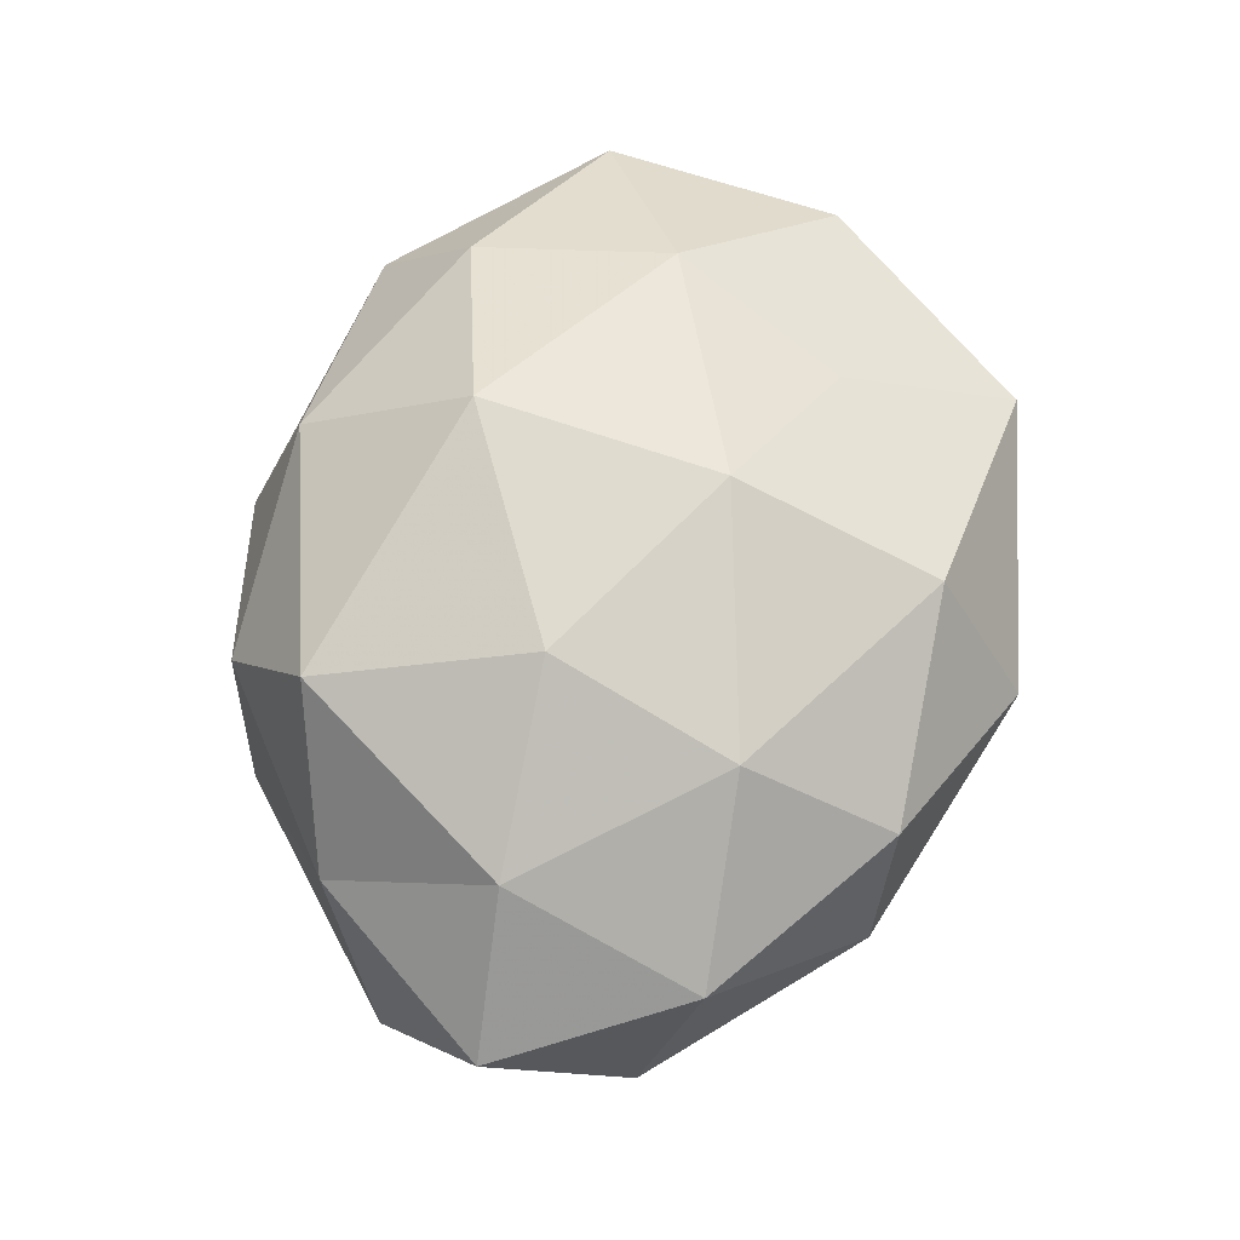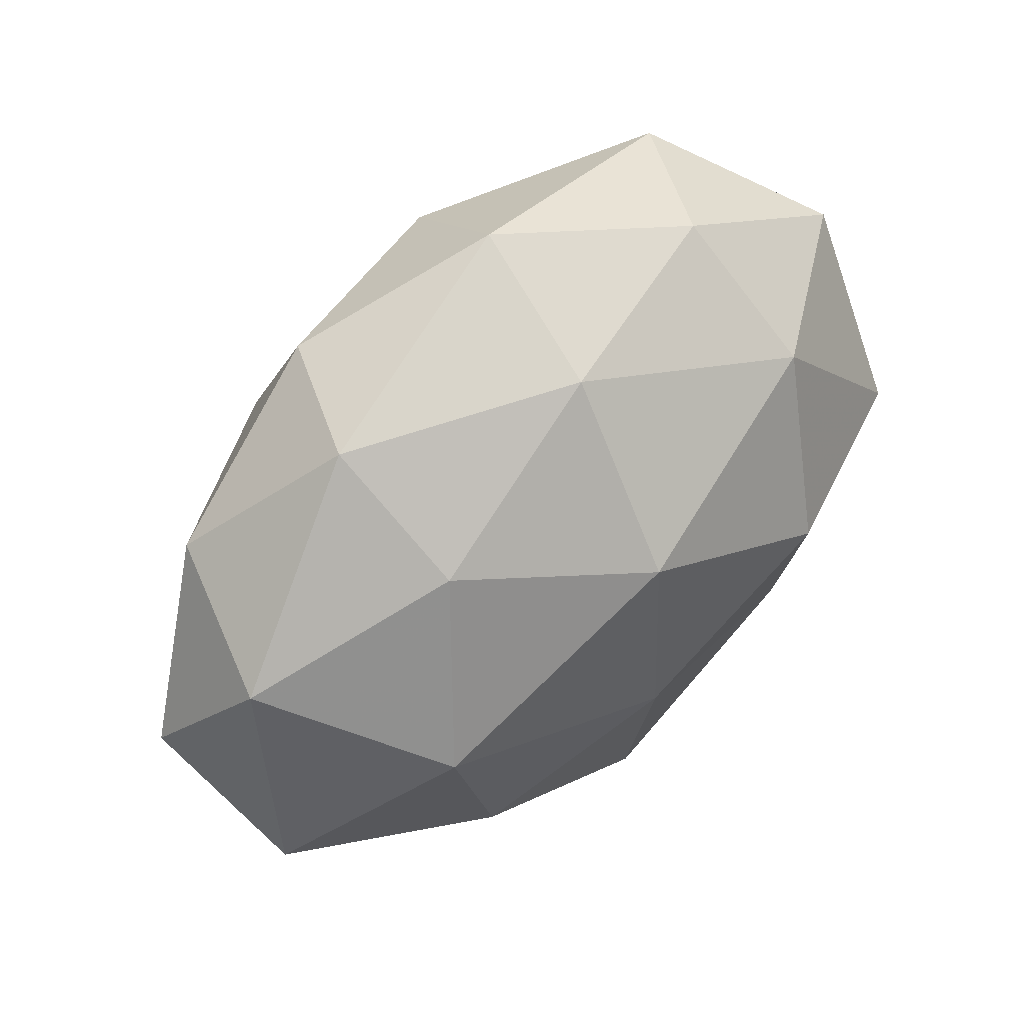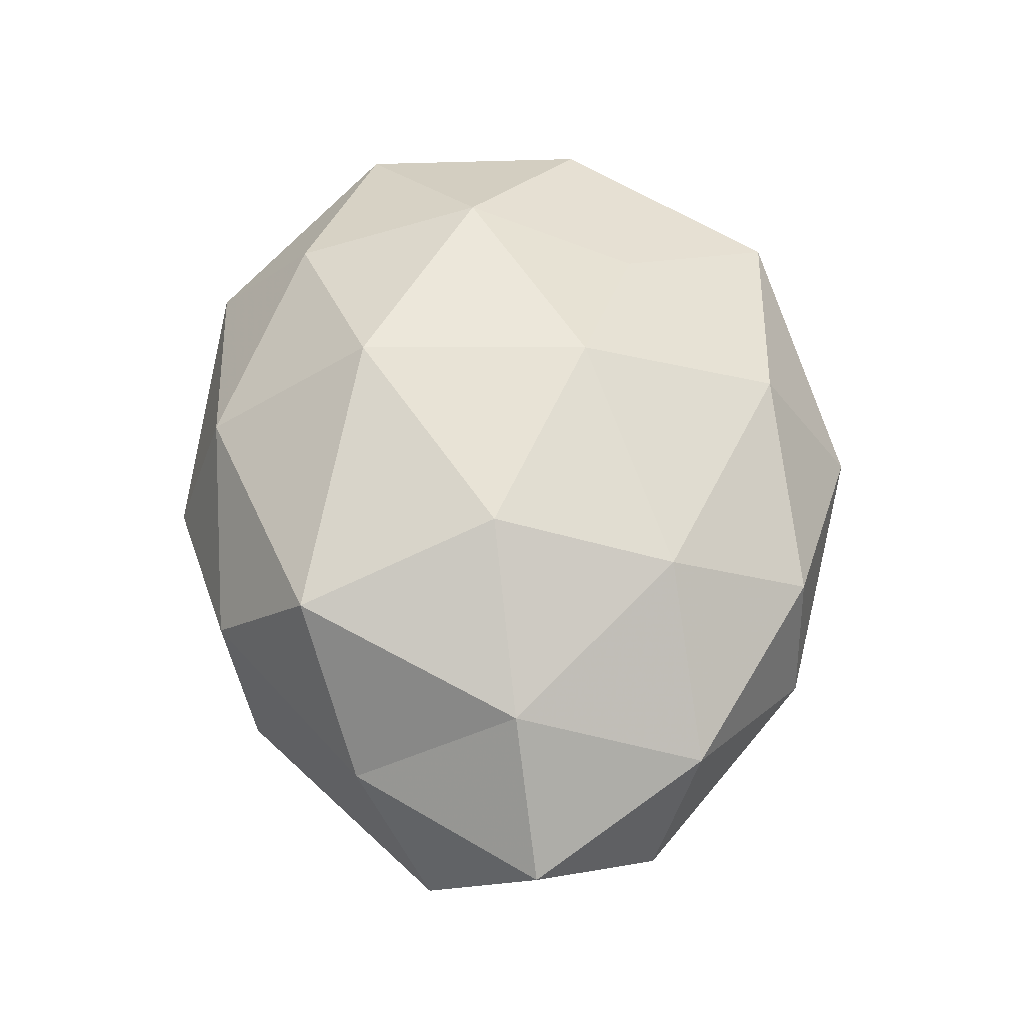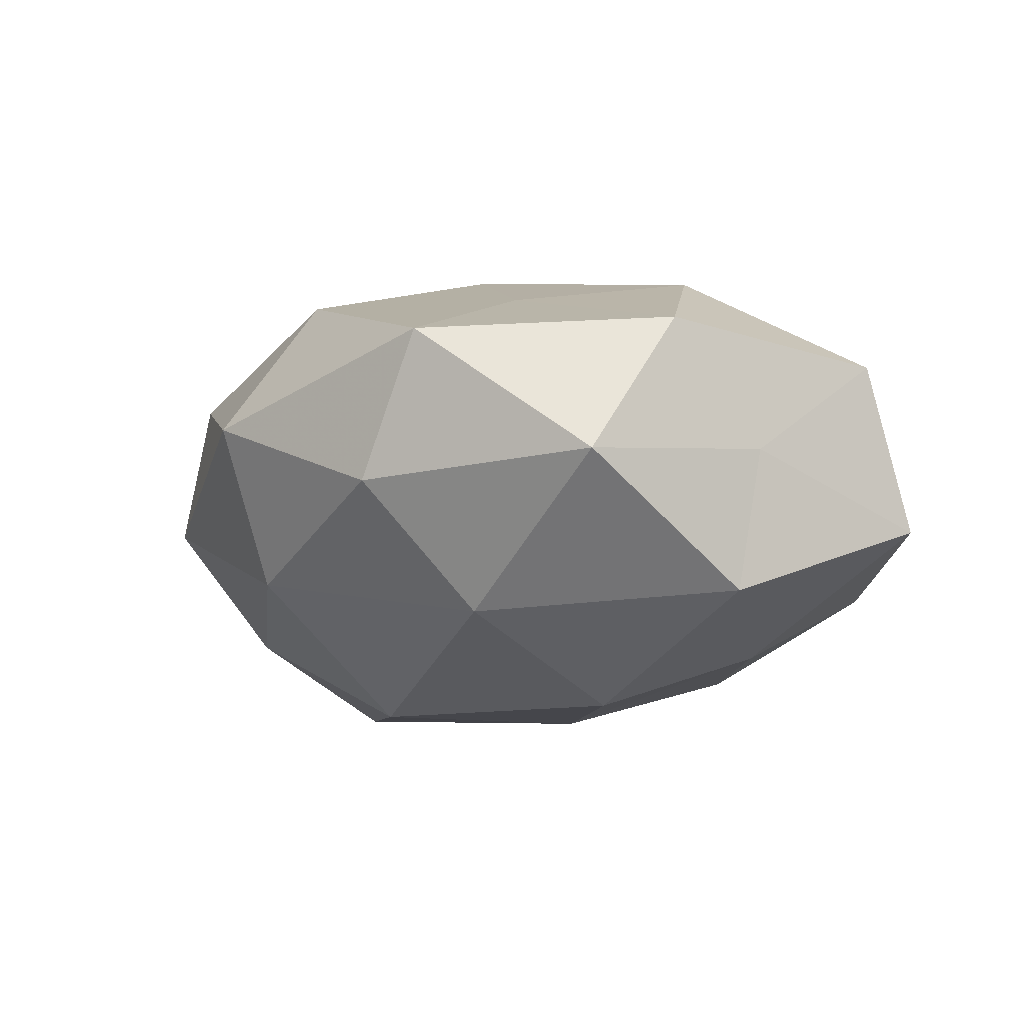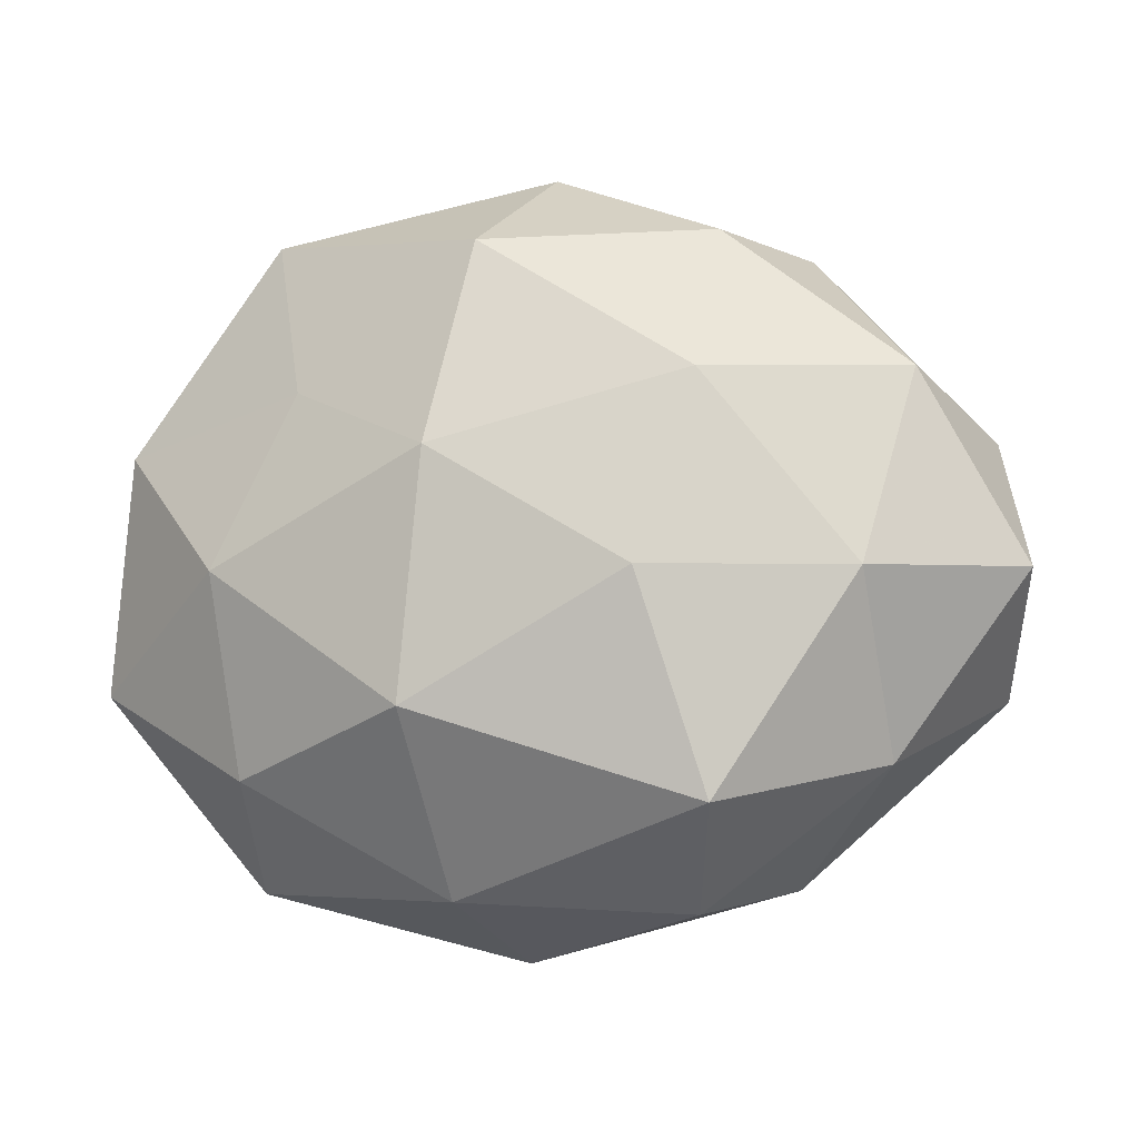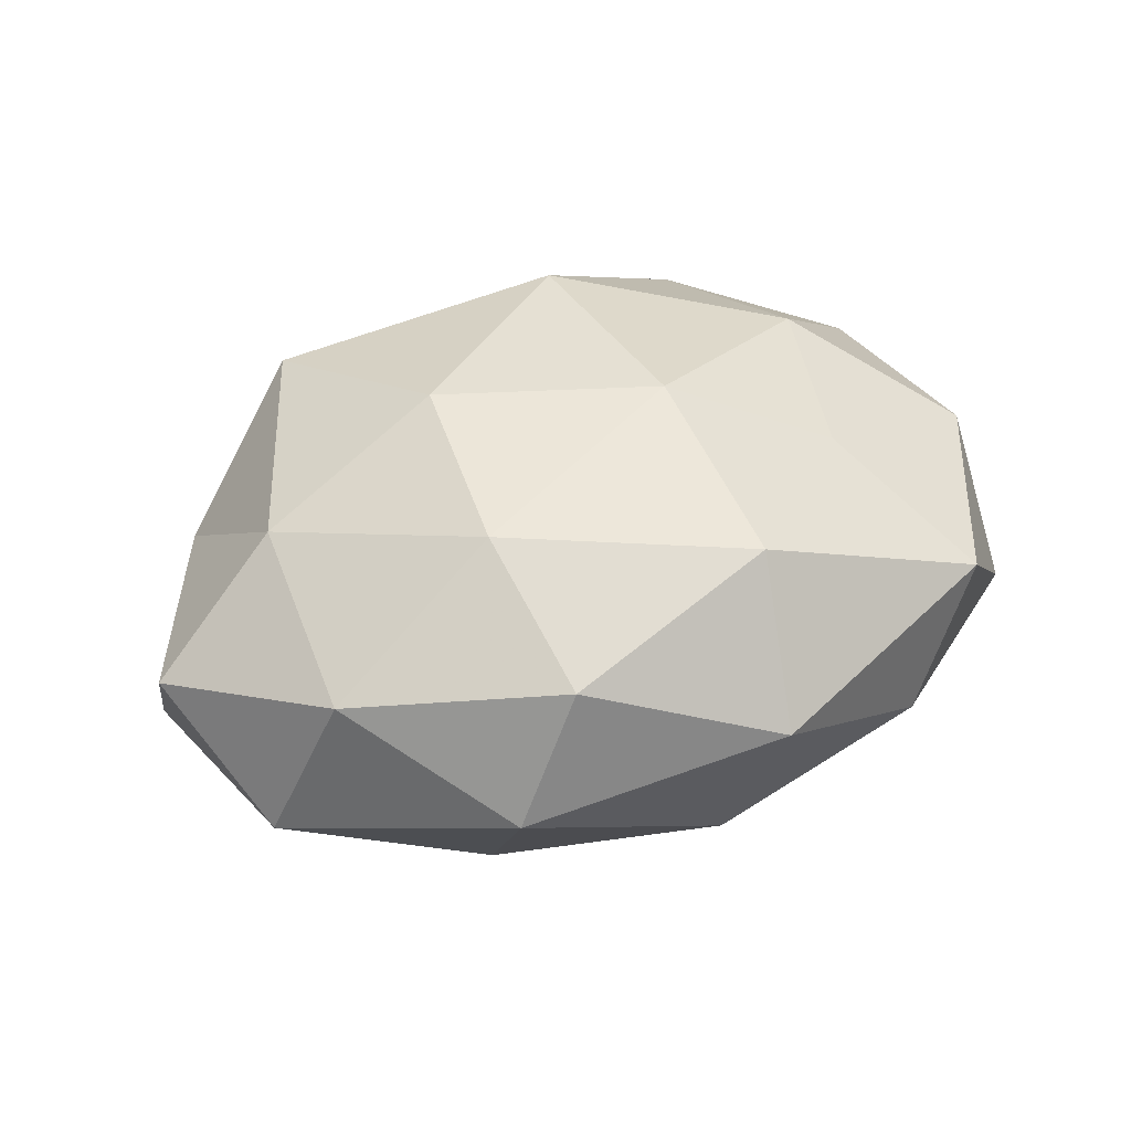
<metadata>
{"format":"obj","ext":"obj","renderer":"f3d","projection":"perspective","resolution":1024,"background":"white","views":[{"elev":68.0,"azim":103.5,"up":"+Z"},{"elev":49.3,"azim":137.9,"up":"+Y"},{"elev":61.2,"azim":84.1,"up":"+Z"},{"elev":-13.4,"azim":-126.6,"up":"+Z"},{"elev":-8.0,"azim":18.4,"up":"+Y"},{"elev":35.8,"azim":146.7,"up":"+Z"}]}
</metadata>
<code>
v 0.0008269 -0.03554 -0.02121
v -0.03257 -0.001118 0.02432
v 0.005373 0.03852 -0.01449
v 0.02916 0.02464 -0.01799
v -0.02359 0.01983 0.0204
v 0.006459 0.01841 -0.02992
v -0.004311 0.01109 0.02991
v 0.02067 -0.04016 0.007125
v 0.0196 -0.003243 0.02938
v -0.001072 0.03583 0.02207
v 0.04676 0.02054 0.009804
v -0.02613 -0.03727 -0.0128
v 0.02531 0.03698 0.01352
v 0.05828 -0.001858 0.003607
v 0.004038 -0.01051 -0.02876
v -0.003007 -0.04579 -0.003362
v 0.05274 0.01457 -0.009472
v 0.03587 0.001797 -0.02593
v -0.02506 -0.0181 -0.02261
v 0.0528 -0.01558 -0.01242
v 0.02688 -0.02226 -0.0224
v -0.03047 -0.02499 0.01966
v -0.04879 0.01484 0.01238
v 0.02527 0.01898 0.02404
v -0.04948 0.002057 -0.002123
v 0.04275 -0.02364 0.00589
v -0.005735 -0.03876 0.0158
v -0.05241 -0.01388 0.01037
v 0.04221 -0.002853 0.01851
v -0.05126 -0.02184 -0.009643
v -0.04751 0.02668 -0.005454
v 0.00281 0.0472 0.004439
v 0.03249 0.03656 -0.002979
v -0.02117 0.04118 -0.006202
v 0.02842 -0.03727 -0.00929
v -0.02121 0.004012 -0.03036
v 0.02639 -0.02843 0.02376
v -0.006687 -0.01781 0.03081
v -0.03412 -0.03756 0.004128
v -0.02496 0.02714 -0.02129
v -0.04693 0.00371 -0.0194
v -0.03037 0.04003 0.01088
f 3 4 6
f 2 7 5
f 10 5 7
f 16 12 1
f 17 11 14
f 6 4 18
f 6 18 15
f 17 18 4
f 1 12 19
f 1 19 15
f 14 20 17
f 20 18 17
f 21 1 15
f 15 18 21
f 20 21 18
f 5 23 2
f 24 7 9
f 10 7 24
f 13 10 24
f 24 11 13
f 26 20 14
f 8 27 16
f 2 28 22
f 23 28 2
f 23 25 28
f 29 14 11
f 9 29 24
f 29 11 24
f 26 14 29
f 30 19 12
f 30 28 25
f 31 25 23
f 32 10 13
f 3 33 4
f 33 13 11
f 4 33 17
f 33 11 17
f 32 33 3
f 32 13 33
f 34 32 3
f 16 1 35
f 8 16 35
f 35 1 21
f 35 21 20
f 8 35 26
f 35 20 26
f 36 6 15
f 15 19 36
f 8 26 37
f 8 37 27
f 37 29 9
f 26 29 37
f 38 7 2
f 38 9 7
f 22 38 2
f 27 38 22
f 37 9 38
f 37 38 27
f 16 39 12
f 27 39 16
f 27 22 39
f 39 22 28
f 12 39 30
f 39 28 30
f 3 6 40
f 34 3 40
f 34 40 31
f 40 6 36
f 41 19 30
f 25 41 30
f 31 41 25
f 41 36 19
f 40 41 31
f 40 36 41
f 42 5 10
f 42 23 5
f 31 23 42
f 42 10 32
f 34 31 42
f 34 42 32

</code>
